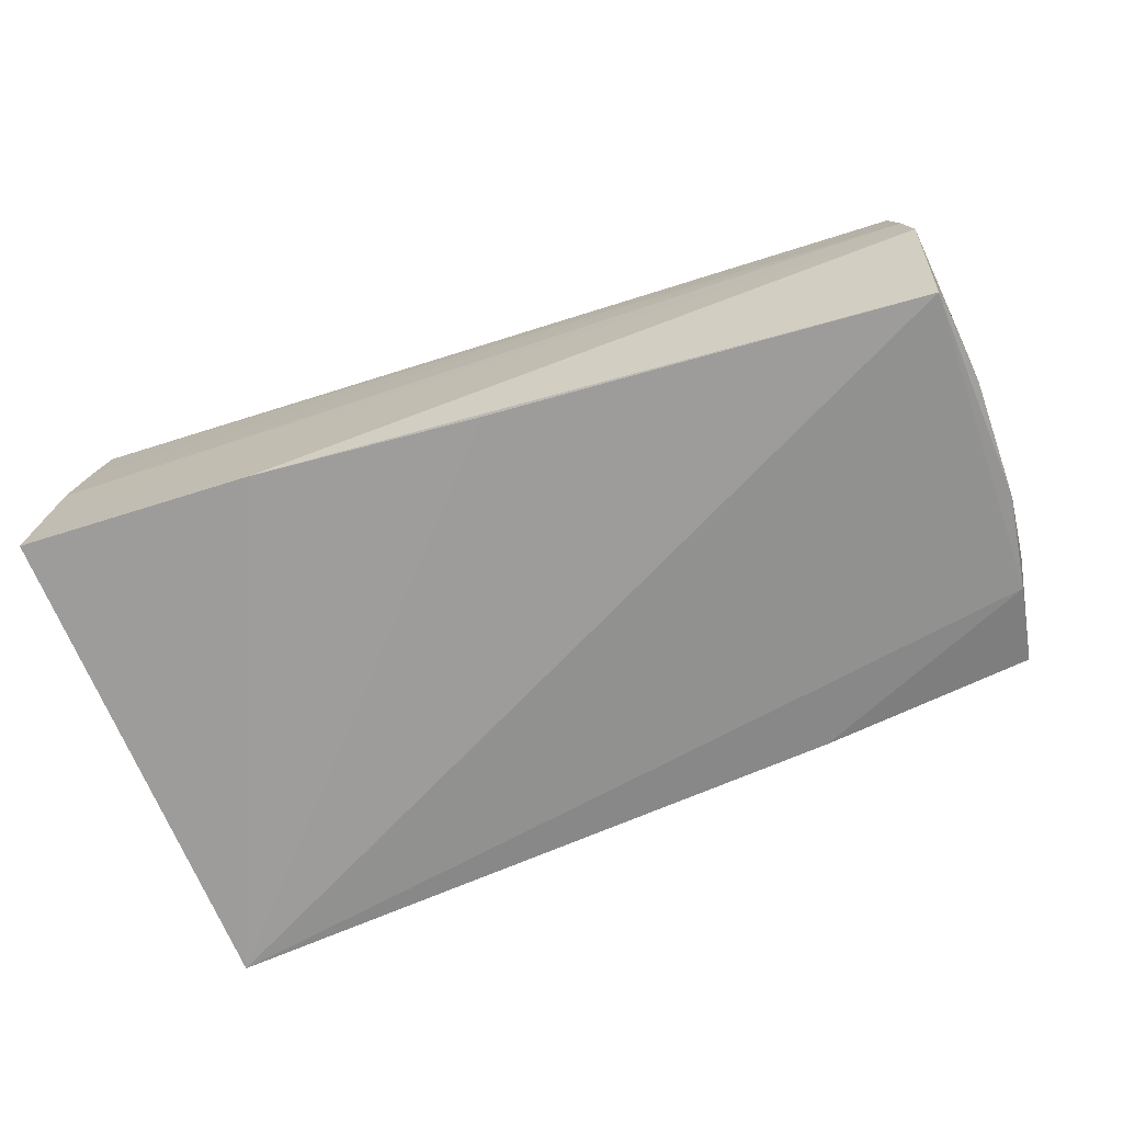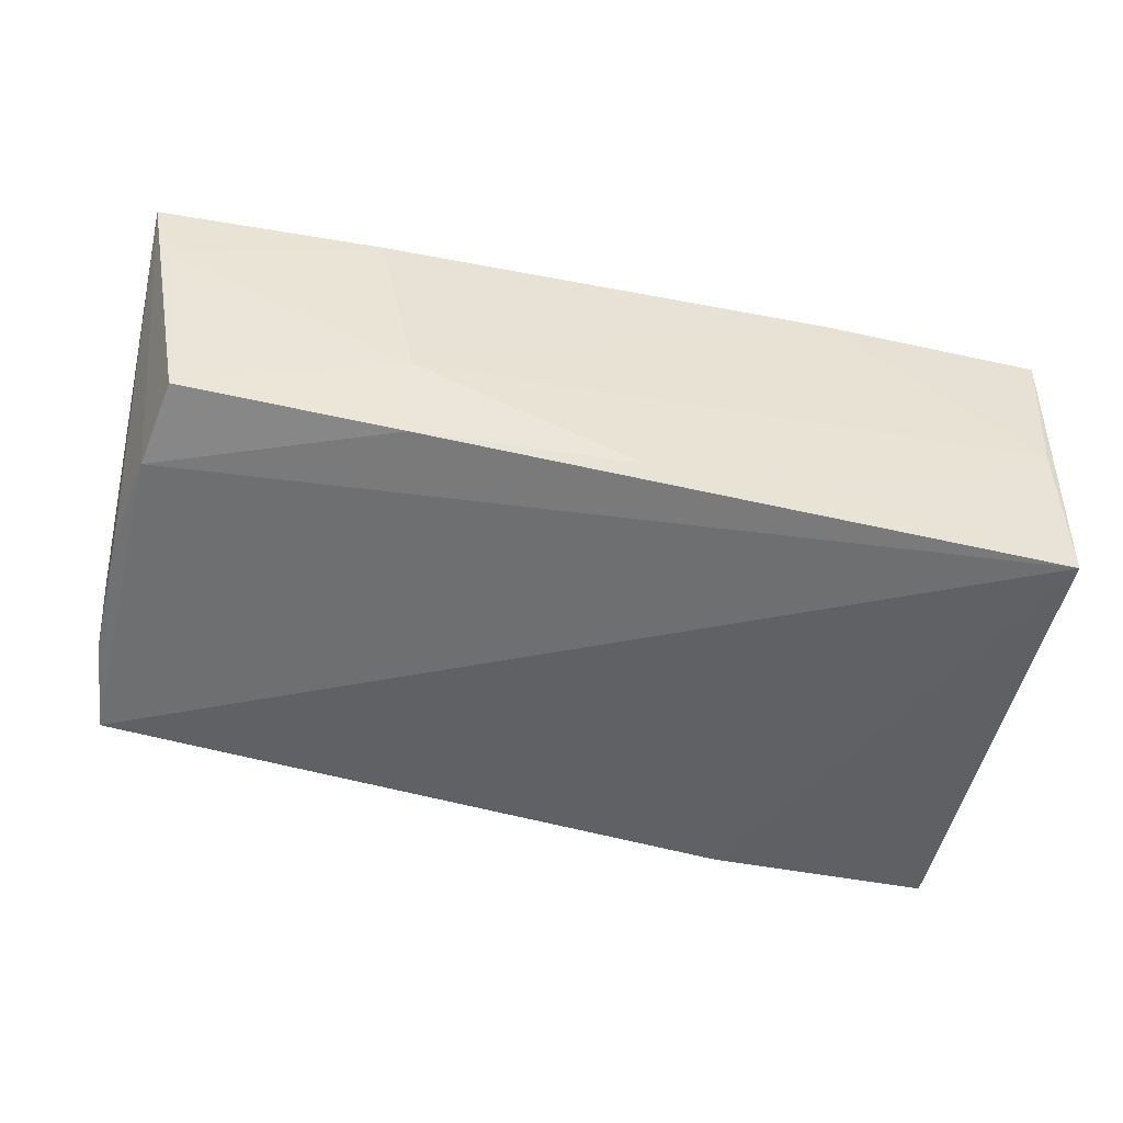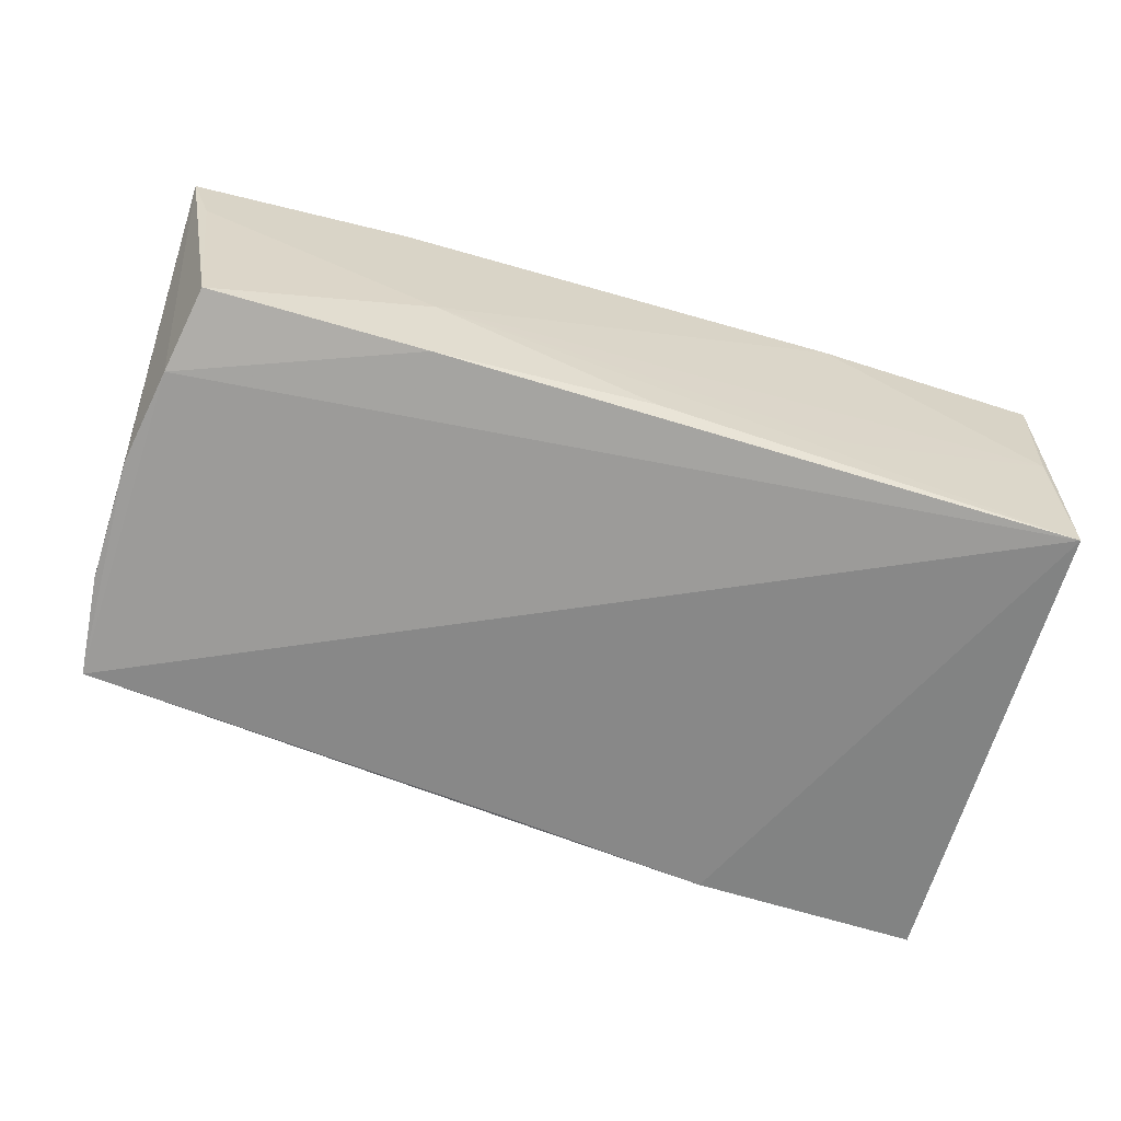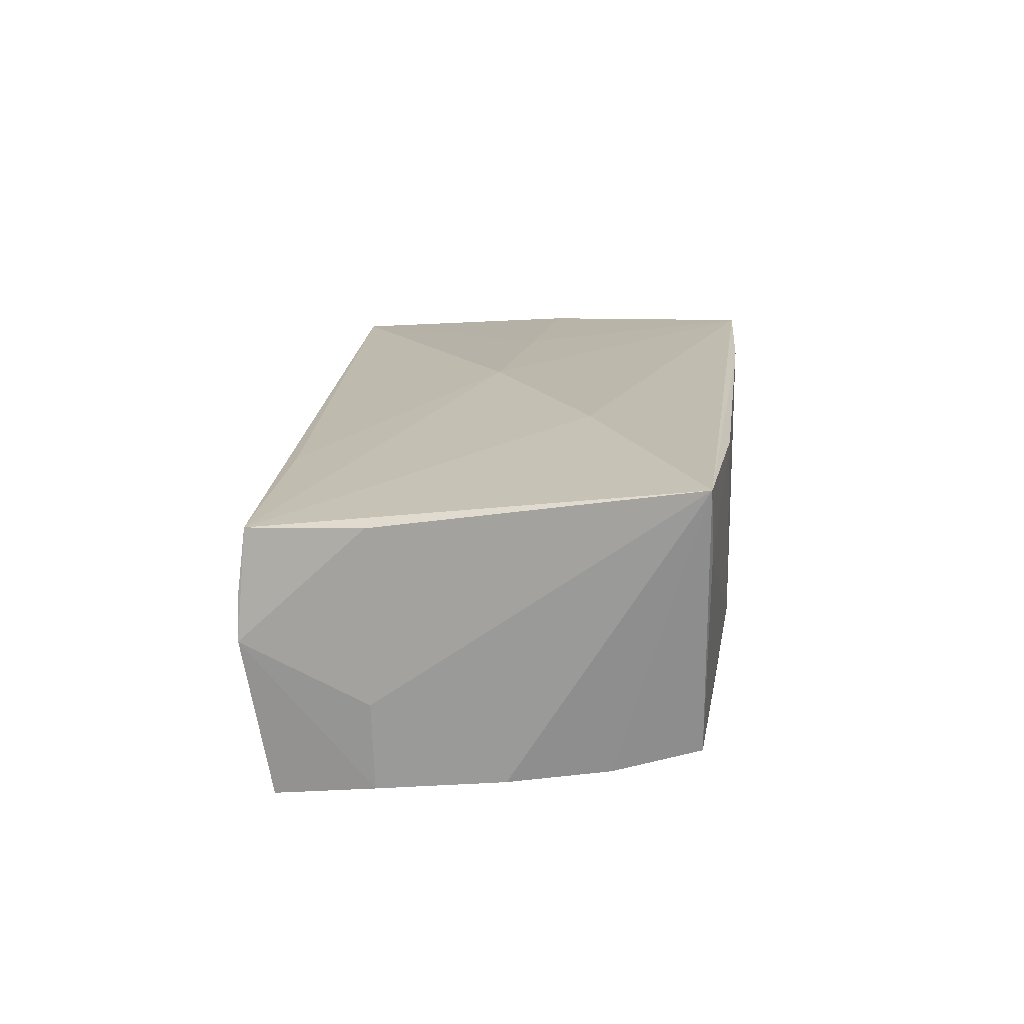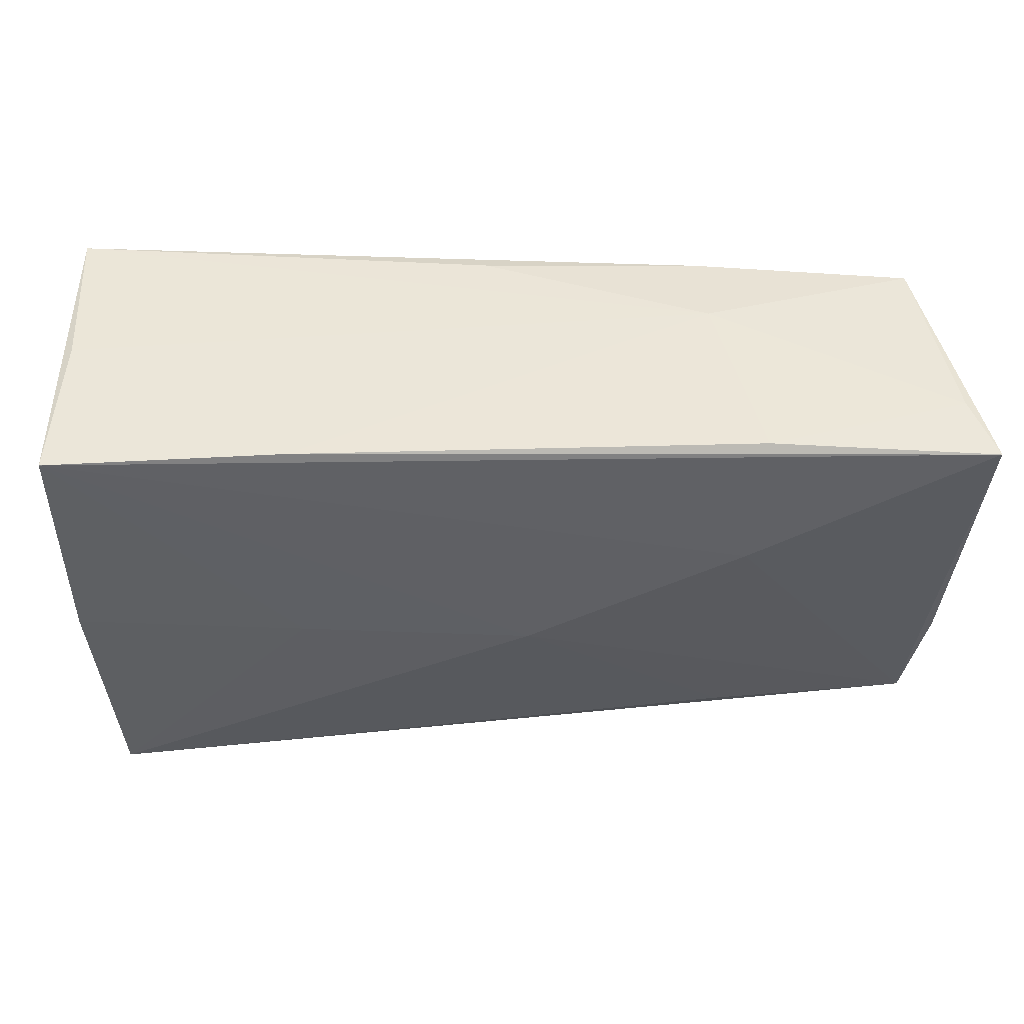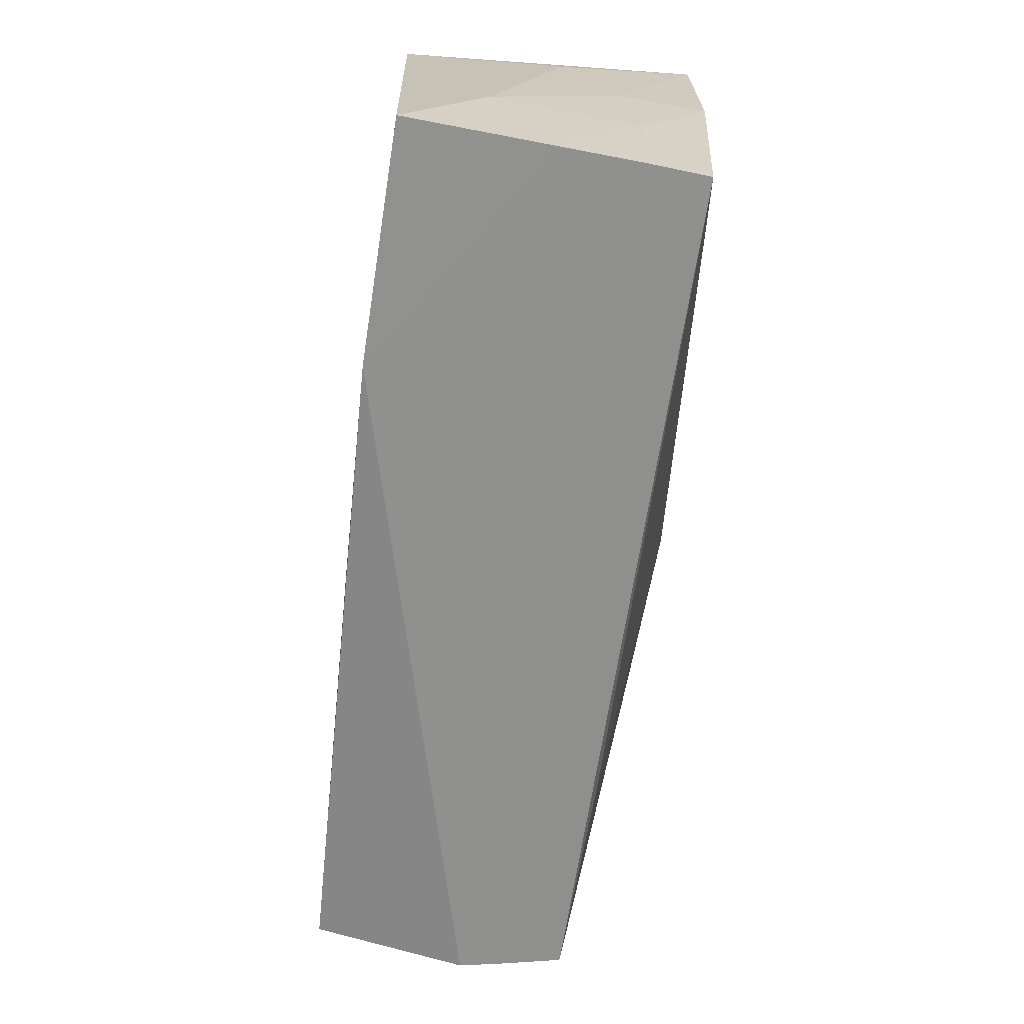
<metadata>
{"format":"obj","ext":"obj","renderer":"f3d","projection":"perspective","resolution":1024,"background":"white","views":[{"elev":-70.3,"azim":20.7,"up":"+Z"},{"elev":-48.0,"azim":166.8,"up":"+Z"},{"elev":-62.9,"azim":162.8,"up":"+Z"},{"elev":15.3,"azim":96.5,"up":"+Z"},{"elev":47.2,"azim":-2.0,"up":"+Y"},{"elev":-68.4,"azim":-96.0,"up":"+Y"}]}
</metadata>
<code>
v -0.05052 0.01441 0.0009484
v 0.02869 0.01065 0.01942
v 0.02567 0.02695 -0.004109
v 0.05408 -0.02481 -0.0005544
v 0.05481 -0.01071 0.01266
v -0.02287 -0.001107 0.01869
v -0.04751 -0.02882 0.01618
v 0.003771 -0.002754 0.01941
v 0.056 0.02497 0.01808
v -0.02234 0.02711 -0.009529
v 0.05377 0.003956 -0.01542
v -0.05092 -0.01479 -0.007542
v -0.0493 0.0001619 0.0177
v 0.05345 0.0252 0.01013
v 0.02528 0.02572 -0.01419
v 0.05268 -0.02175 -0.01841
v 0.05324 -0.02479 0.004774
v -0.05027 -0.0009886 0.007328
v 0.02851 -0.02385 0.01338
v 0.05396 -0.01027 -0.01677
v -0.05066 -0.03 -0.01691
v -0.02269 0.02739 0.01764
v -0.04924 -0.02998 -0.0003021
v 0.05195 0.0151 -0.01439
v -0.04815 0.02707 -0.01841
v 0.05245 -0.02412 0.01167
v -5.174e-05 0.02684 -0.01381
v -0.04943 -0.01488 0.009344
v -0.04834 -0.02936 0.008992
v -0.02335 -0.0288 -0.01831
v 0.05035 0.02472 -0.01218
v -0.0478 0.02739 0.0001183
v 0.03025 0.02669 0.01714
v 0.002823 -0.0261 -0.01841
v 0.05477 -0.01052 -0.006904
v -0.04935 0.02685 0.01791
f 33 22 9
f 12 25 21
f 24 16 25
f 24 31 9
f 14 33 9
f 9 31 14
f 8 2 36
f 9 22 36
f 36 2 9
f 26 2 8
f 9 2 26
f 28 18 12
f 33 14 3
f 3 14 31
f 22 33 3
f 25 10 3
f 15 24 25
f 31 24 15
f 15 3 31
f 11 24 9
f 16 24 11
f 13 28 7
f 13 36 18
f 18 28 13
f 25 36 32
f 32 36 22
f 32 10 25
f 22 3 32
f 32 3 10
f 12 18 1
f 18 36 1
f 1 25 12
f 1 36 25
f 19 8 7
f 7 26 19
f 19 26 8
f 25 3 27
f 27 15 25
f 3 15 27
f 8 36 6
f 36 13 6
f 7 8 6
f 6 13 7
f 16 4 30
f 30 21 25
f 9 26 5
f 26 4 5
f 17 26 7
f 17 4 26
f 35 11 9
f 9 5 35
f 35 5 4
f 25 16 34
f 34 30 25
f 16 30 34
f 21 30 23
f 12 21 23
f 23 28 12
f 23 30 4
f 4 17 23
f 20 4 16
f 20 35 4
f 16 11 20
f 11 35 20
f 29 17 7
f 29 23 17
f 7 28 29
f 28 23 29

</code>
